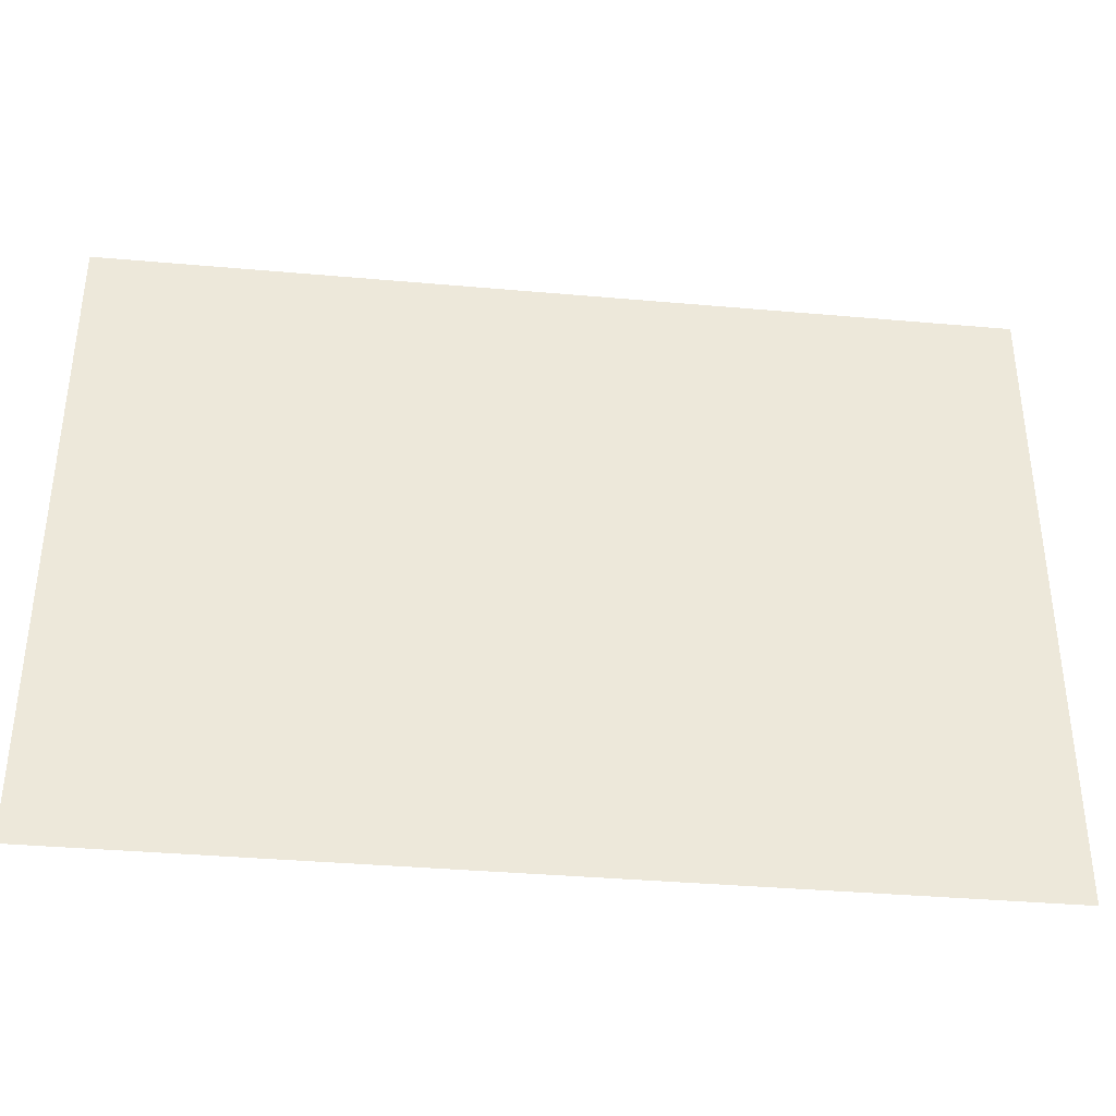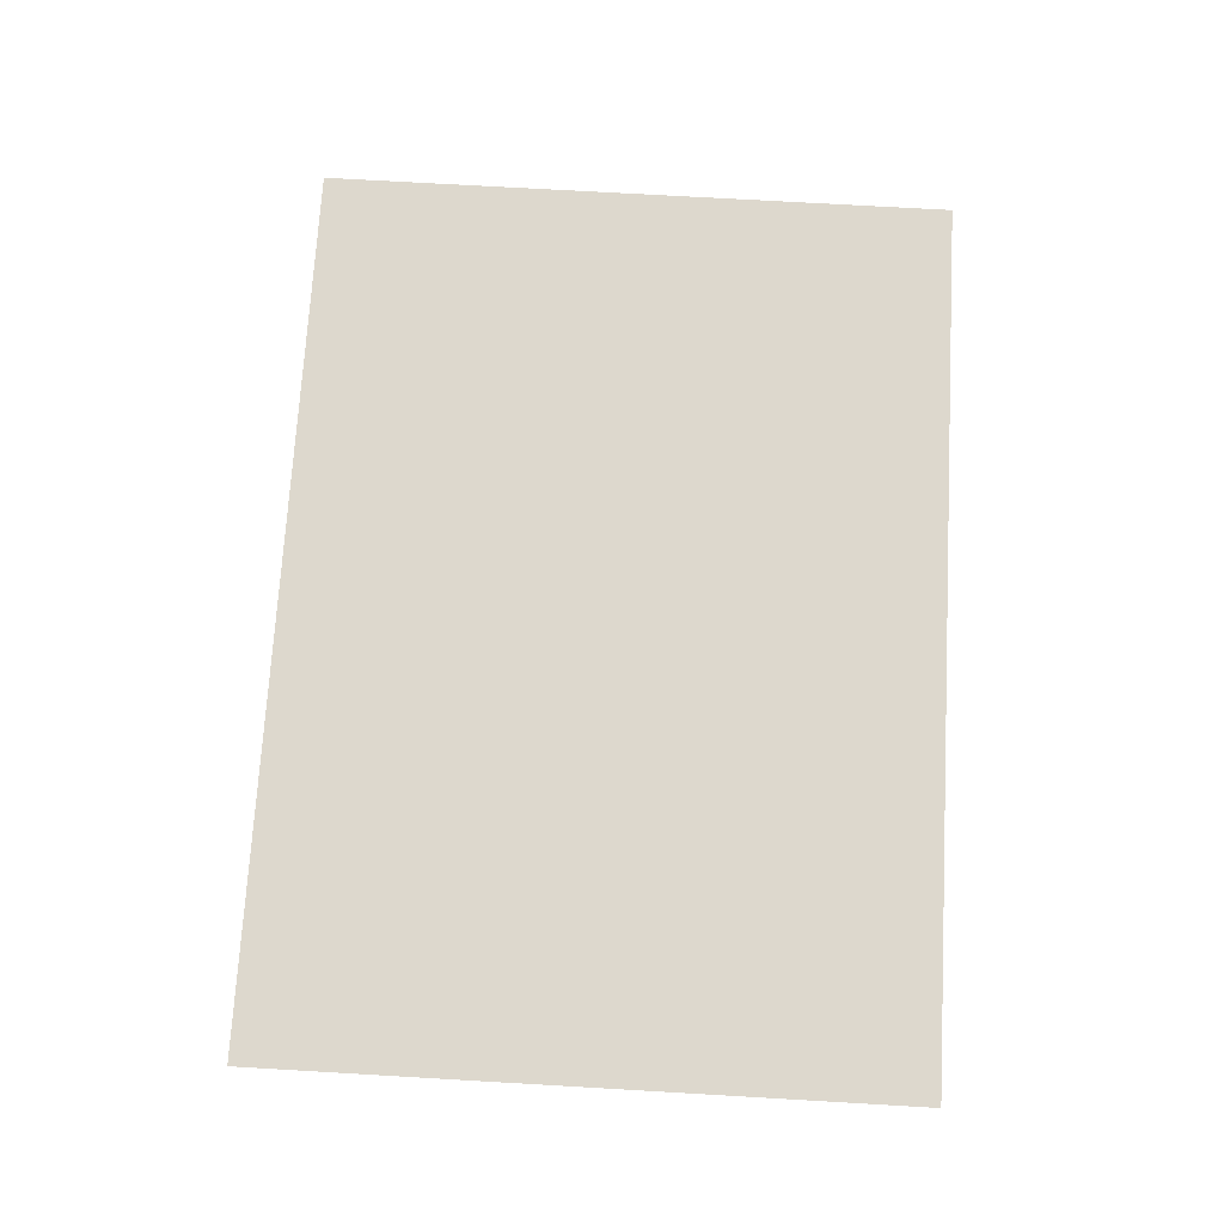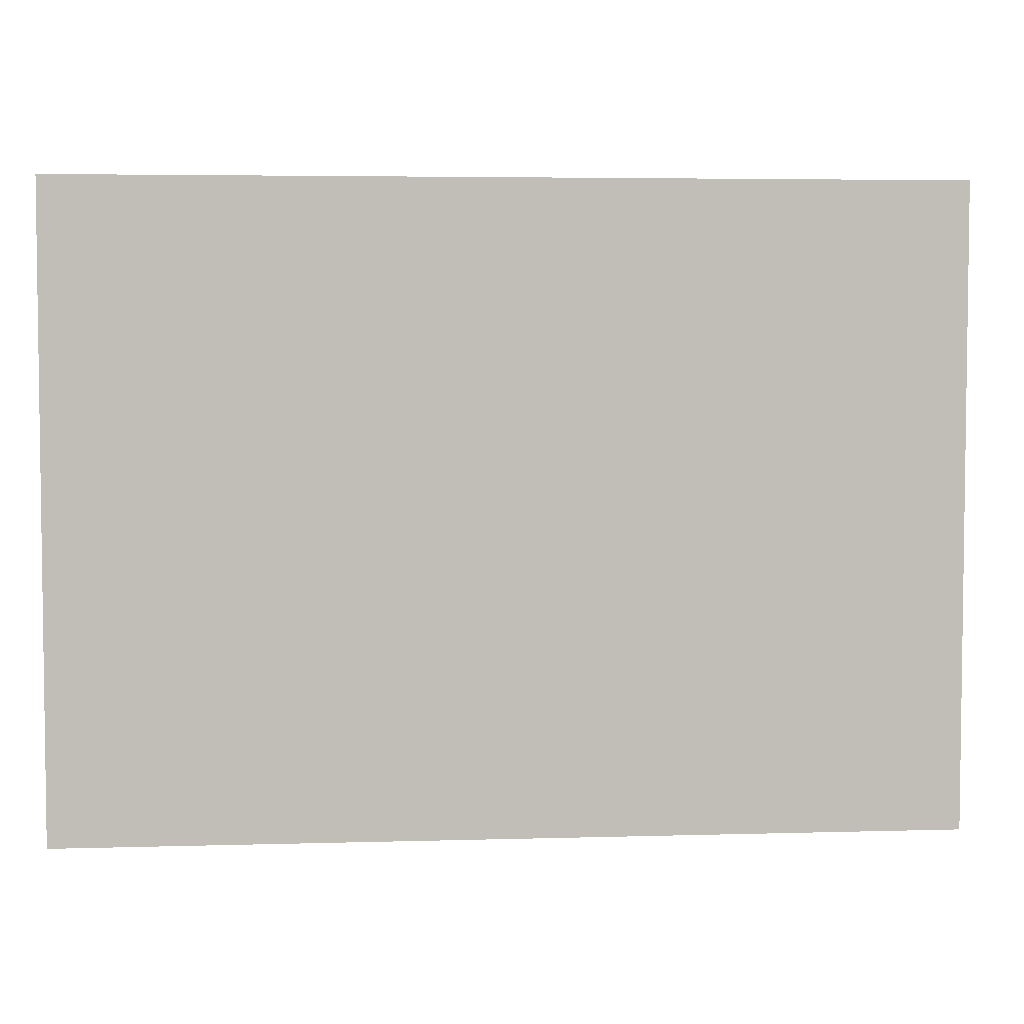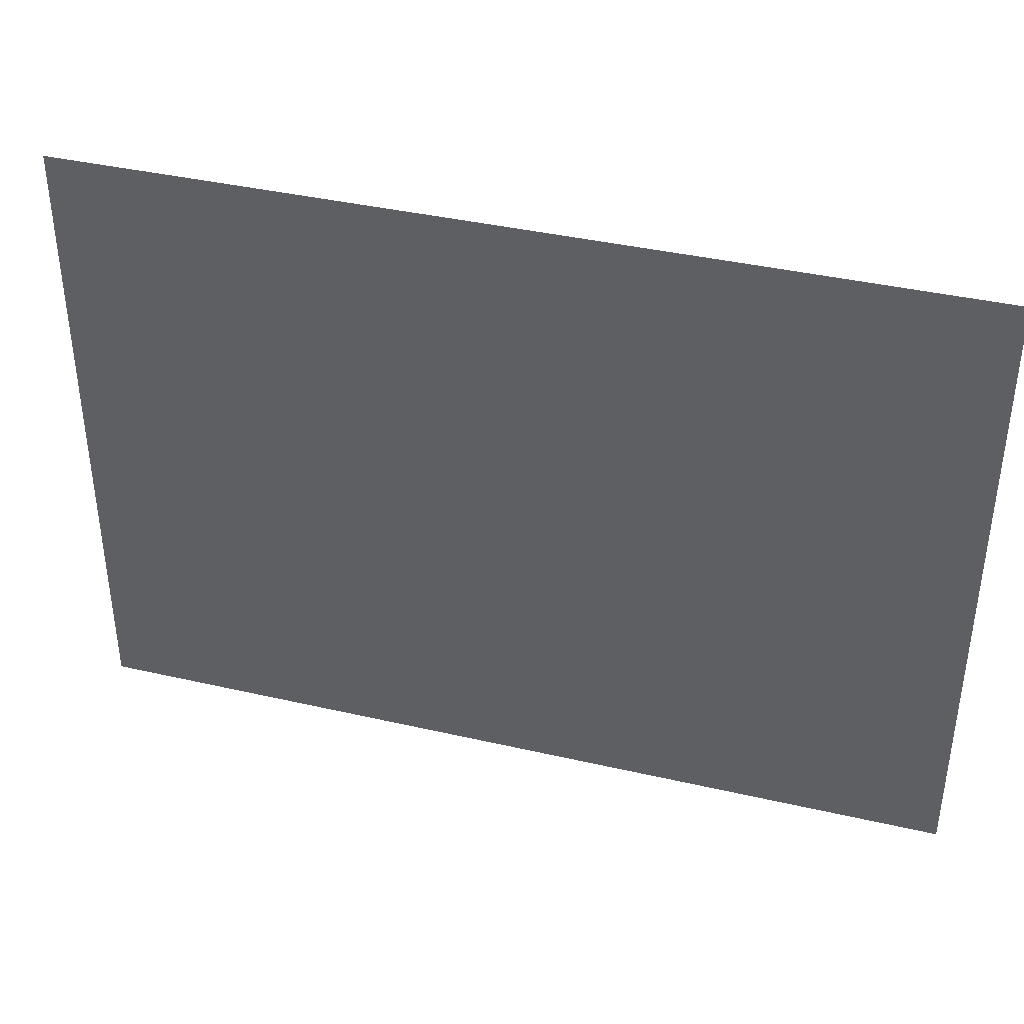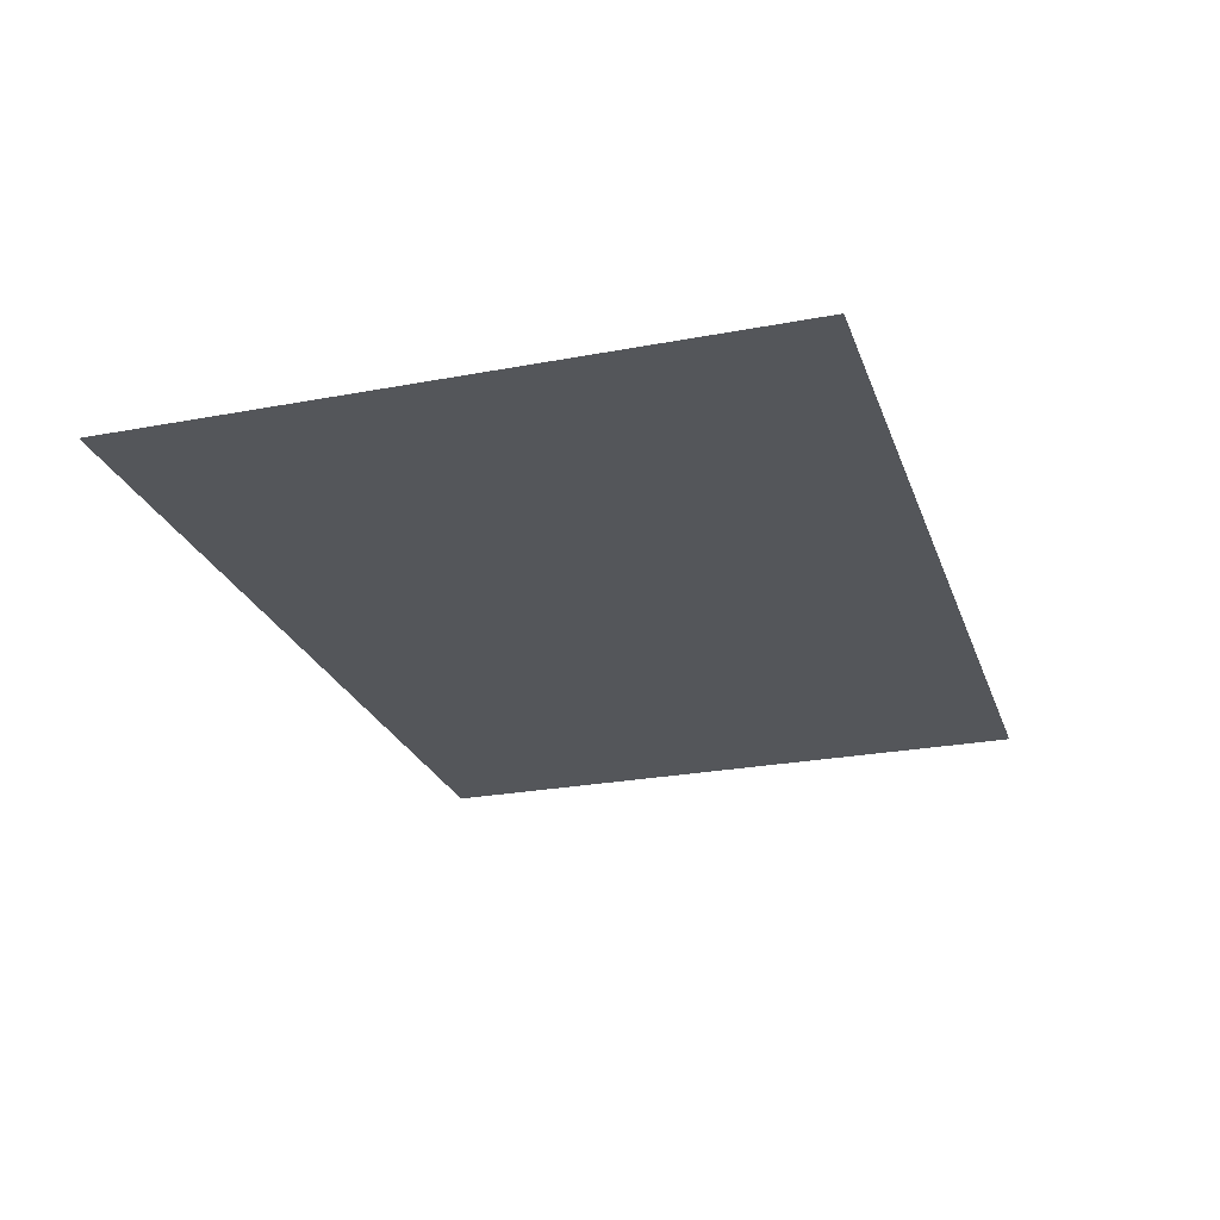
<metadata>
{"format":"obj","ext":"obj","renderer":"f3d","projection":"perspective","resolution":1024,"background":"white","views":[{"elev":-37.1,"azim":173.5,"up":"+Y"},{"elev":72.3,"azim":-86.7,"up":"+Z"},{"elev":4.5,"azim":-5.4,"up":"+Y"},{"elev":39.2,"azim":16.1,"up":"+Y"},{"elev":-25.1,"azim":107.1,"up":"+Z"}]}
</metadata>
<code>
o #ID54
v -0.2383 -0.0503 0.5119
v -0.2497 -0.05845 0.5119
v -0.2383 -0.05845 0.5119
v -0.2497 -0.0503 0.5119
f 1 2 3
f 2 1 4

</code>
